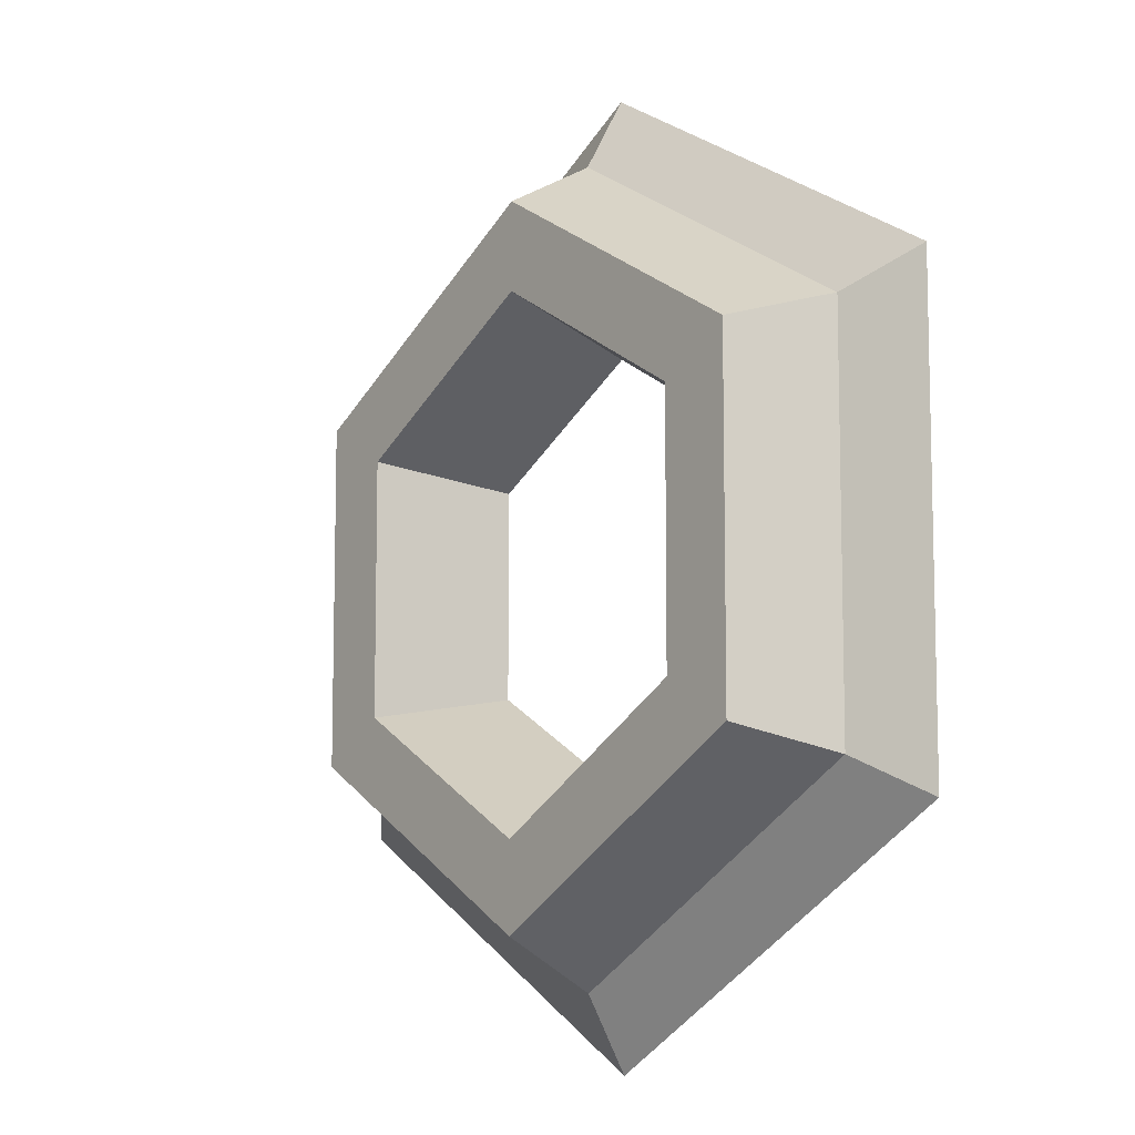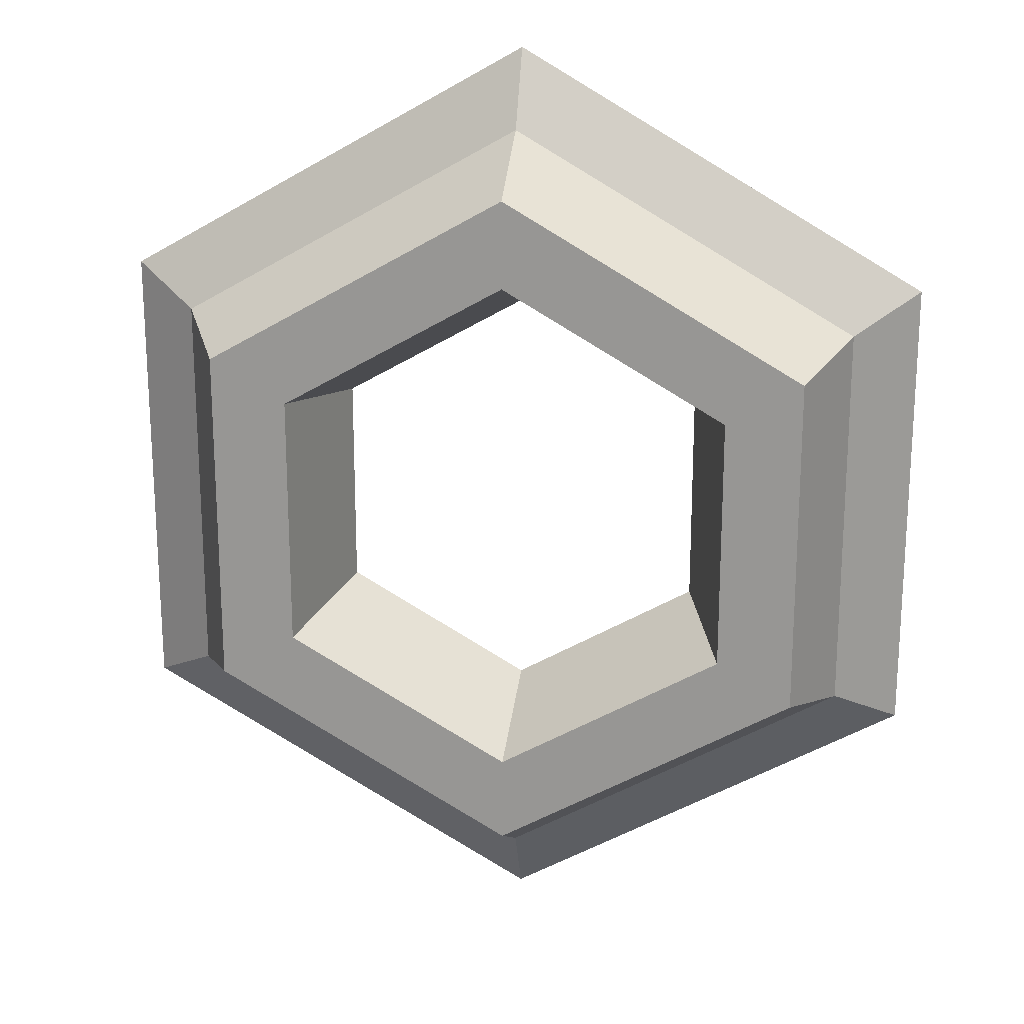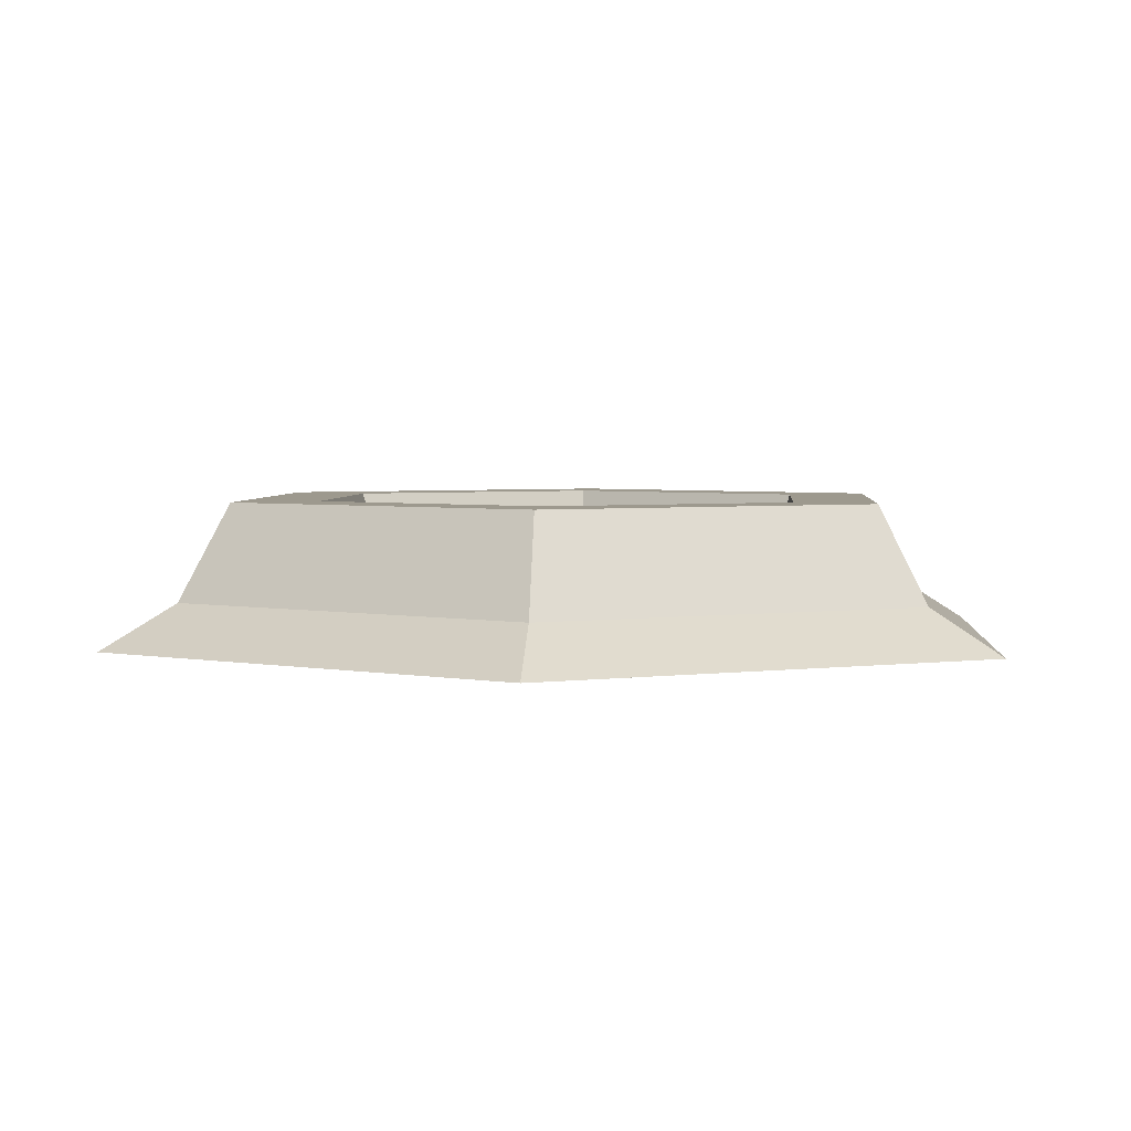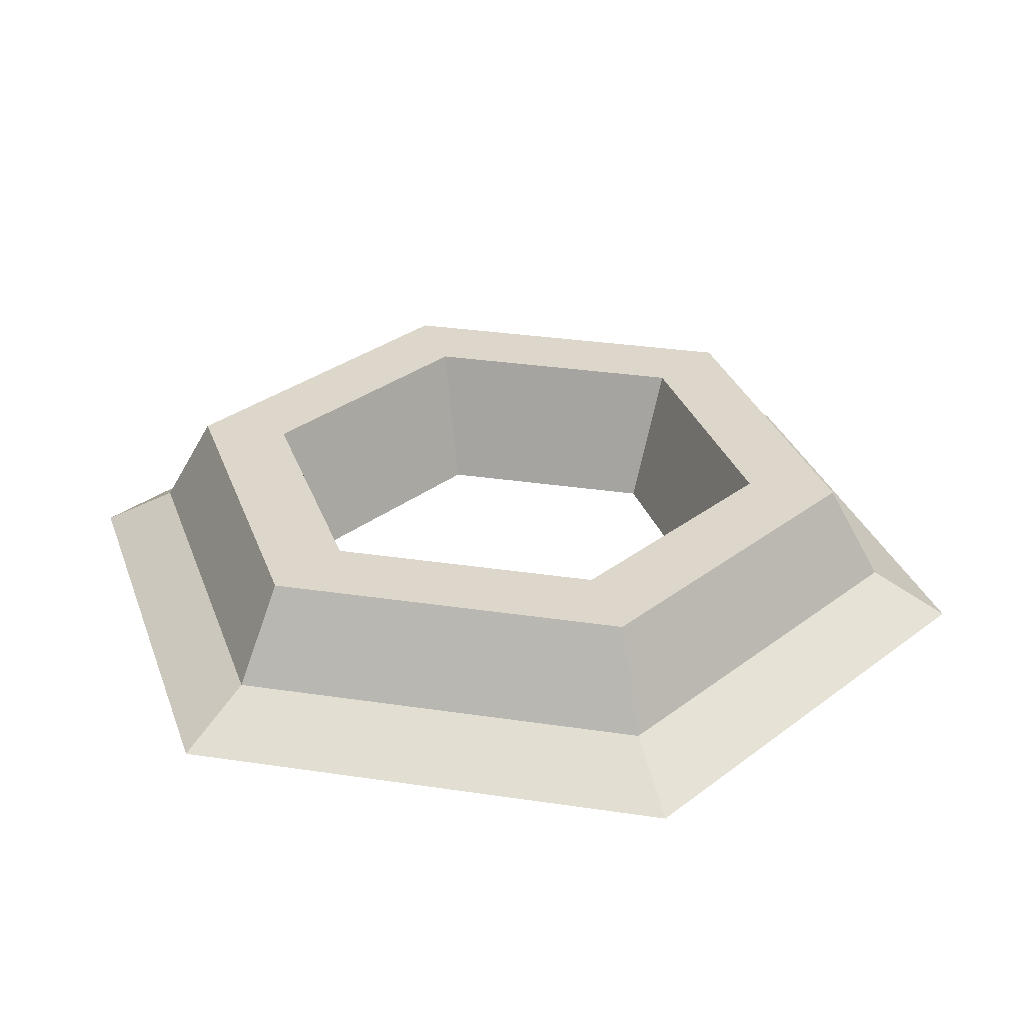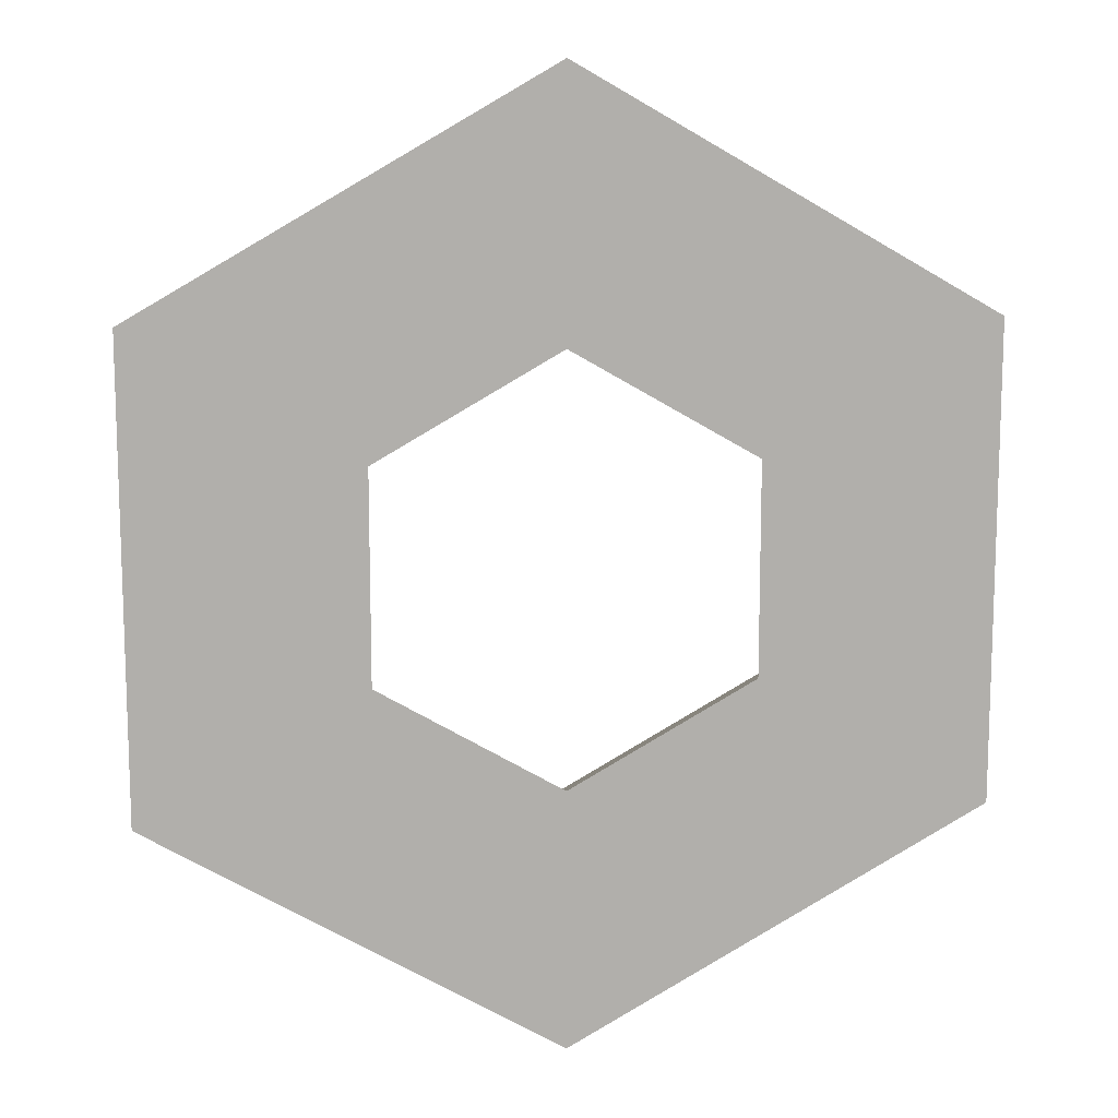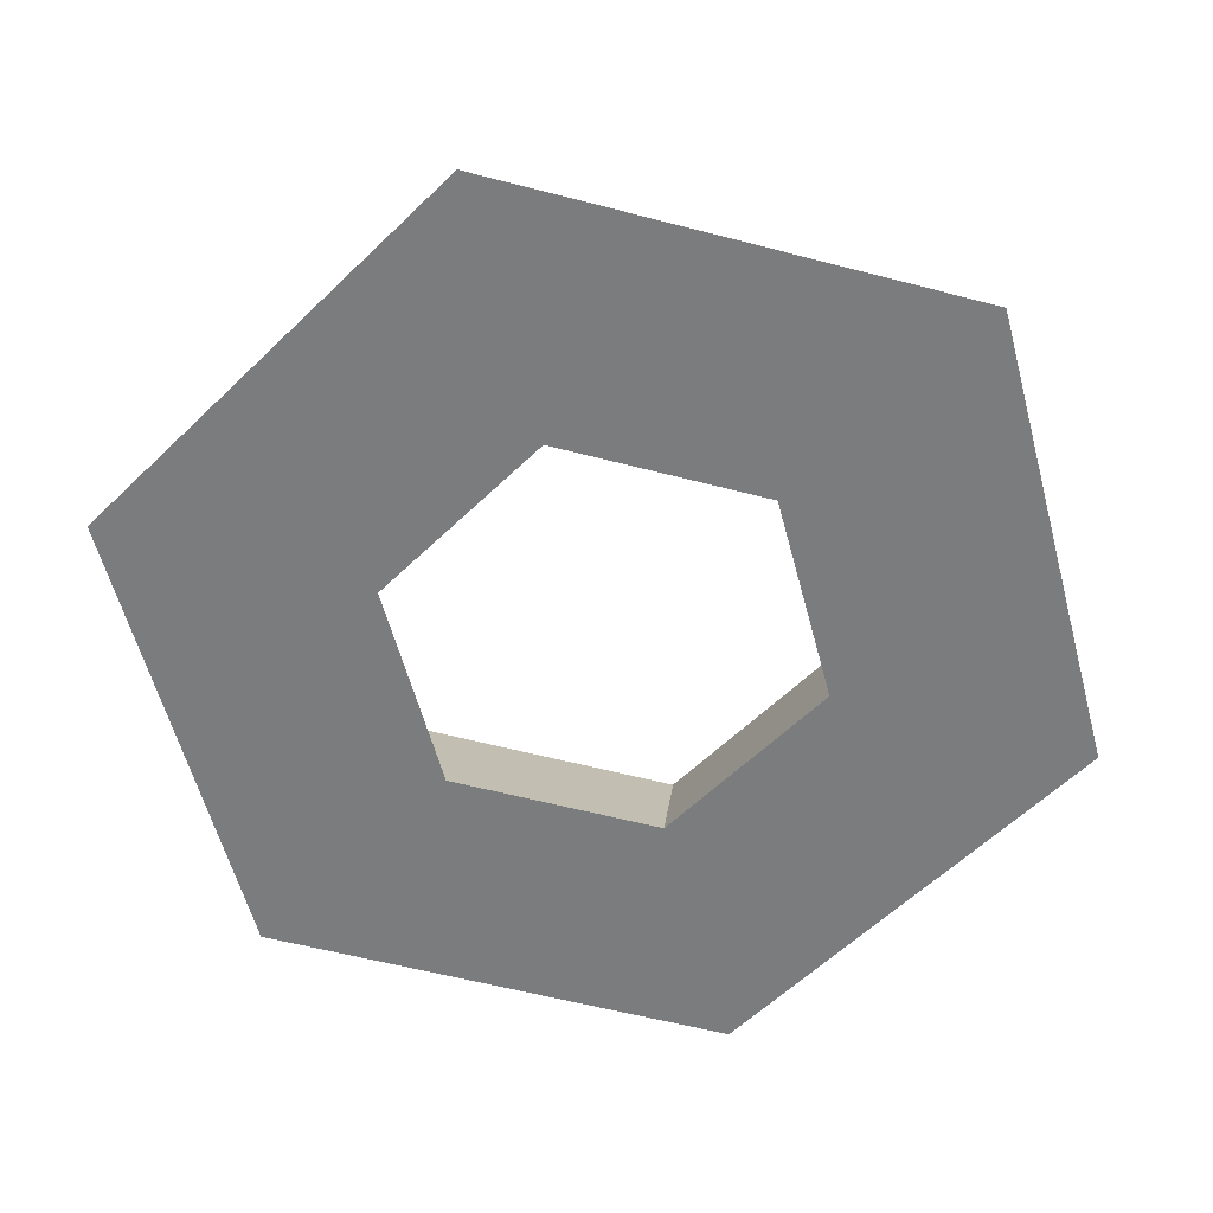
<metadata>
{"format":"obj","ext":"obj","renderer":"f3d","projection":"perspective","resolution":1024,"background":"white","views":[{"elev":-9.1,"azim":-128.1,"up":"+Z"},{"elev":20.4,"azim":-171.2,"up":"+Z"},{"elev":3.3,"azim":64.4,"up":"+Y"},{"elev":30.6,"azim":-77.7,"up":"+Y"},{"elev":12.3,"azim":-6.1,"up":"+Z"},{"elev":-58.7,"azim":14.9,"up":"+Y"}]}
</metadata>
<code>
g crater
v 0 2.707e-16 0.1845
v 0.1598 4.061e-16 0.09225
v 0 0.1176 0.225
v 0.1949 0.1176 0.1125
v -0.1949 0.1176 -0.1125
v -0.1598 1.805e-16 -0.09225
v -0.1949 0.1176 0.1125
v -0.1598 1.805e-16 0.09225
v 0 2.707e-16 -0.1845
v 0 0.1176 -0.225
v 0.1949 0.1176 -0.1125
v 0.1598 4.061e-16 -0.09225
v 0.3575 4.963e-16 -0.2064
v 0.3575 4.963e-16 0.2064
v 0.3003 0.0372 -0.1734
v 0.3003 0.0372 0.1734
v 0 2.256e-16 0.4128
v 0 0.0372 0.3468
v 0 2.256e-16 -0.4128
v 0 0.0372 -0.3468
v 0.2613 0.1176 -0.1508
v 0.2613 0.1176 0.1508
v -0.3003 0.0372 -0.1734
v -0.2613 0.1176 -0.1508
v -0.3003 0.0372 0.1734
v -0.2613 0.1176 0.1508
v -0.3575 0 -0.2064
v -0.3575 0 0.2064
v 0 0.1176 0.3017
v 0 0.1176 -0.3017
f 3 2 1
f 2 3 4
f 7 6 5
f 6 7 8
f 9 5 6
f 5 9 10
f 12 4 11
f 4 12 2
f 7 1 8
f 1 7 3
f 12 10 9
f 10 12 11
f 15 14 13
f 14 15 16
f 16 17 14
f 17 16 18
f 19 15 13
f 15 19 20
f 21 16 15
f 16 21 22
f 25 24 23
f 24 25 26
f 27 25 23
f 25 27 28
f 18 26 25
f 26 18 29
f 16 29 18
f 29 16 22
f 21 11 22
f 11 21 30
f 11 30 10
f 10 30 24
f 10 24 5
f 5 24 7
f 4 22 11
f 22 4 29
f 29 4 3
f 29 3 7
f 29 7 26
f 26 7 24
f 27 20 19
f 20 27 23
f 30 15 20
f 15 30 21
f 24 20 23
f 20 24 30
f 17 13 14
f 13 17 2
f 2 17 1
f 1 17 28
f 1 28 8
f 8 28 6
f 12 13 2
f 13 12 19
f 19 12 9
f 19 9 27
f 27 9 6
f 27 6 28
f 25 17 18
f 17 25 28

</code>
